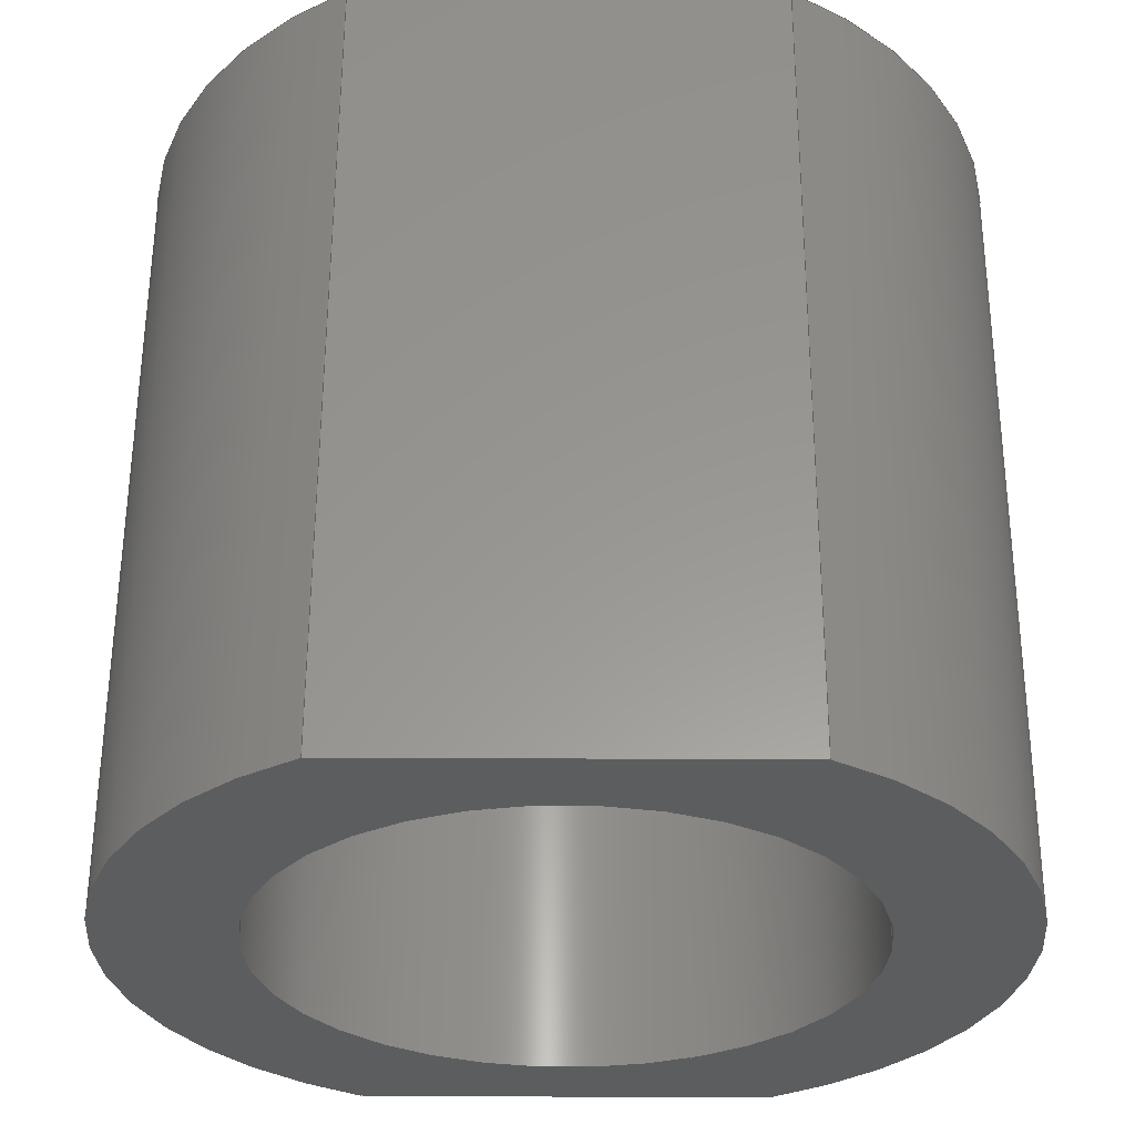
<metadata>
{"format":"step","ext":"step","renderer":"f3d","projection":"perspective","resolution":1024,"background":"white","views":[{"elev":58.9,"azim":0.2,"up":"+Y"}]}
</metadata>
<code>
ISO-10303-21;
DATA;
#1 = PERSON_AND_ORGANIZATION_ROLE ( 'design_supplier' ) ;
#2 = PERSON_AND_ORGANIZATION_ROLE ( 'creator' ) ;
#3 = APPROVAL_ROLE ( '' ) ;
#4 = APPROVAL_STATUS ( 'not_yet_approved' ) ;
#5 = DATE_TIME_ROLE ( 'creation_date' ) ;
#6 = PERSON_AND_ORGANIZATION_ROLE ( 'creator' ) ;
#7 = APPROVAL_ROLE ( '' ) ;
#8 = APPROVAL_STATUS ( 'not_yet_approved' ) ;
#9 = APPLICATION_PROTOCOL_DEFINITION ( 'international standard', 'config_control_design', 1994, #10 ) ;
#10 = APPLICATION_CONTEXT ( 'configuration controlled 3d designs of mechanical parts and assemblies' ) ;
#11 = PERSON_AND_ORGANIZATION_ROLE ( 'design_owner' ) ;
#12 = MECHANICAL_CONTEXT ( 'NONE', #15, 'mechanical' ) ;
#13 = DIRECTION ( 'NONE',  ( 1, 0, 0 ) ) ;
#14 = DIRECTION ( 'NONE',  ( 0, 0, 1 ) ) ;
#15 = APPLICATION_CONTEXT ( 'configuration controlled 3d designs of mechanical parts and assemblies' ) ;
#16 = APPLICATION_PROTOCOL_DEFINITION ( 'international standard', 'config_control_design', 1994, #15 ) ;
#17 =( NAMED_UNIT ( * ) SI_UNIT ( $, .STERADIAN. ) SOLID_ANGLE_UNIT ( ) );
#18 =( NAMED_UNIT ( * ) PLANE_ANGLE_UNIT ( ) SI_UNIT ( $, .RADIAN. ) );
#19 =( LENGTH_UNIT ( ) NAMED_UNIT ( * ) SI_UNIT ( .MILLI., .METRE. ) );
#20 = CARTESIAN_POINT ( 'NONE',  ( 0, 0, 0 ) ) ;
#21 = DIRECTION ( 'NONE',  ( 0, 0, 1 ) ) ;
#22 = DIRECTION ( 'NONE',  ( -1, -0, -0 ) ) ;
#23 = CARTESIAN_POINT ( 'NONE',  ( -18.86, -14, 30 ) ) ;
#24 = DIRECTION ( 'NONE',  ( 1, 0, 0 ) ) ;
#25 = DIRECTION ( 'NONE',  ( 0, 0, 1 ) ) ;
#26 = CARTESIAN_POINT ( 'NONE',  ( 0, 0, 0 ) ) ;
#27 = CARTESIAN_POINT ( 'NONE',  ( 7.746, 14, 30 ) ) ;
#28 = DIRECTION ( 'NONE',  ( 1, 0, 0 ) ) ;
#29 = DIRECTION ( 'NONE',  ( 0, 0, 1 ) ) ;
#30 = CARTESIAN_POINT ( 'NONE',  ( 0, 0, 0 ) ) ;
#31 = CARTESIAN_POINT ( 'NONE',  ( -17.79, 14, 0 ) ) ;
#32 = DIRECTION ( 'NONE',  ( -0, -0, -1 ) ) ;
#33 = CARTESIAN_POINT ( 'NONE',  ( -7.746, 14, 30 ) ) ;
#34 = DIRECTION ( 'NONE',  ( 1, 2.587e-16, 0 ) ) ;
#35 = DIRECTION ( 'NONE',  ( 1, 0, 0 ) ) ;
#36 = DIRECTION ( 'NONE',  ( 0, 0, 1 ) ) ;
#37 = CARTESIAN_POINT ( 'NONE',  ( 0, 0, 30 ) ) ;
#38 = DIRECTION ( 'NONE',  ( 1, 0, 0 ) ) ;
#39 = DIRECTION ( 'NONE',  ( 0, 0, 1 ) ) ;
#40 = CARTESIAN_POINT ( 'NONE',  ( 0, 0, 30 ) ) ;
#41 = DIRECTION ( 'NONE',  ( -1, -0, -0 ) ) ;
#42 = CARTESIAN_POINT ( 'NONE',  ( -18.86, -14, 0 ) ) ;
#43 = DIRECTION ( 'NONE',  ( 1, 0, 0 ) ) ;
#44 = DIRECTION ( 'NONE',  ( 0, 0, 1 ) ) ;
#45 = CARTESIAN_POINT ( 'NONE',  ( 0, 0, 0 ) ) ;
#46 = CARTESIAN_POINT ( 'NONE',  ( -17.79, 14, 30 ) ) ;
#47 = DIRECTION ( 'NONE',  ( 1, 0, 0 ) ) ;
#48 = DIRECTION ( 'NONE',  ( 0, 0, 1 ) ) ;
#49 = CARTESIAN_POINT ( 'NONE',  ( 0, 0, 30 ) ) ;
#50 = DIRECTION ( 'NONE',  ( 1, 2.587e-16, 0 ) ) ;
#51 = DIRECTION ( 'NONE',  ( 1, 0, 0 ) ) ;
#52 = DIRECTION ( 'NONE',  ( 0, 0, 1 ) ) ;
#53 = CARTESIAN_POINT ( 'NONE',  ( 0, 0, 0 ) ) ;
#54 = DIRECTION ( 'NONE',  ( -0, -0, -1 ) ) ;
#55 = CARTESIAN_POINT ( 'NONE',  ( 7.746, -14, 30 ) ) ;
#56 = CARTESIAN_POINT ( 'NONE',  ( -7.746, -14, 30 ) ) ;
#57 = DIRECTION ( 'NONE',  ( 1, 0, 0 ) ) ;
#58 = DIRECTION ( 'NONE',  ( 0, 0, 1 ) ) ;
#59 = CARTESIAN_POINT ( 'NONE',  ( 0, 0, 30 ) ) ;
#60 = CARTESIAN_POINT ( 'NONE',  ( -16, 0, 30 ) ) ;
#61 = DIRECTION ( 'NONE',  ( 1, 0, 0 ) ) ;
#62 = DIRECTION ( 'NONE',  ( 0, 0, 1 ) ) ;
#63 = CARTESIAN_POINT ( 'NONE',  ( 0, 0, 30 ) ) ;
#64 = DIRECTION ( 'NONE',  ( -0, -0, -1 ) ) ;
#65 = APPROVAL_STATUS ( 'not_yet_approved' ) ;
#66 = DIRECTION ( 'NONE',  ( 1, 0, 0 ) ) ;
#67 = DIRECTION ( 'NONE',  ( 0, 0, 1 ) ) ;
#68 = CARTESIAN_POINT ( 'NONE',  ( 0, 0, 0 ) ) ;
#69 = CARTESIAN_POINT ( 'NONE',  ( 11, 1.347e-15, 30 ) ) ;
#70 = APPROVAL_ROLE ( '' ) ;
#71 = DIRECTION ( 'NONE',  ( 0, 0, 1 ) ) ;
#72 = DIRECTION ( 'NONE',  ( -0, -0, -1 ) ) ;
#73 = CARTESIAN_POINT ( 'NONE',  ( -11, 0, 30 ) ) ;
#74 = CARTESIAN_POINT ( 'NONE',  ( 11, 1.347e-15, 30 ) ) ;
#75 = CARTESIAN_POINT ( 'NONE',  ( -11, 0, 0 ) ) ;
#76 = CARTESIAN_POINT ( 'NONE',  ( -16, 0, 30 ) ) ;
#77 = CARTESIAN_POINT ( 'NONE',  ( 11, 1.347e-15, 0 ) ) ;
#78 = CARTESIAN_POINT ( 'NONE',  ( -7.746, 14, 0 ) ) ;
#79 = CARTESIAN_POINT ( 'NONE',  ( 7.746, 14, 0 ) ) ;
#80 = CARTESIAN_POINT ( 'NONE',  ( 7.746, -14, 30 ) ) ;
#81 = CARTESIAN_POINT ( 'NONE',  ( -7.746, 14, 30 ) ) ;
#82 = CARTESIAN_POINT ( 'NONE',  ( 7.746, 14, 30 ) ) ;
#83 = DIRECTION ( 'NONE',  ( -0, -0, -1 ) ) ;
#84 = CARTESIAN_POINT ( 'NONE',  ( -16, 0, 0 ) ) ;
#85 = CARTESIAN_POINT ( 'NONE',  ( -7.746, -14, 30 ) ) ;
#86 = CARTESIAN_POINT ( 'NONE',  ( -11, 0, 30 ) ) ;
#87 = CARTESIAN_POINT ( 'NONE',  ( -7.746, -14, 0 ) ) ;
#88 = CARTESIAN_POINT ( 'NONE',  ( 0, 0, 30 ) ) ;
#89 = CARTESIAN_POINT ( 'NONE',  ( 7.746, -14, 0 ) ) ;
#90 = DIRECTION ( 'NONE',  ( -0, -0, -1 ) ) ;
#91 = SECURITY_CLASSIFICATION_LEVEL ( 'unclassified' ) ;
#92 = CARTESIAN_POINT ( 'NONE',  ( 0, 0, 30 ) ) ;
#93 = DIRECTION ( 'NONE',  ( -1, 0, 0 ) ) ;
#94 = DIRECTION ( 'NONE',  ( -0, -0, -1 ) ) ;
#95 = CARTESIAN_POINT ( 'NONE',  ( 0, 0, 30 ) ) ;
#96 = DIRECTION ( 'NONE',  ( -0, -0, -1 ) ) ;
#97 = DATE_TIME_ROLE ( 'classification_date' ) ;
#98 = PERSON_AND_ORGANIZATION_ROLE ( 'classification_officer' ) ;
#99 = DIRECTION ( 'NONE',  ( 0, -0, 1 ) ) ;
#100 = DIRECTION ( 'NONE',  ( -0, 1, 0 ) ) ;
#101 = DIRECTION ( 'NONE',  ( -1, 0, 0 ) ) ;
#102 = DIRECTION ( 'NONE',  ( -1, 0, 0 ) ) ;
#103 = PLANE ( 'NONE',  #282 ) ;
#104 = CARTESIAN_POINT ( 'NONE',  ( 0, 0, 30 ) ) ;
#105 = DIRECTION ( 'NONE',  ( -0, -0, -1 ) ) ;
#106 = DIRECTION ( 'NONE',  ( 1, 0, -0 ) ) ;
#107 = DIRECTION ( 'NONE',  ( 0, 0, 1 ) ) ;
#108 = DIRECTION ( 'NONE',  ( -1, 0, 0 ) ) ;
#109 = CARTESIAN_POINT ( 'NONE',  ( -18.86, -14, 0 ) ) ;
#110 = PLANE ( 'NONE',  #284 ) ;
#111 = CARTESIAN_POINT ( 'NONE',  ( 0, 0, 30 ) ) ;
#112 = DIRECTION ( 'NONE',  ( -0, -0, -1 ) ) ;
#113 = DIRECTION ( 'NONE',  ( -1, 0, 0 ) ) ;
#114 = DIRECTION ( 'NONE',  ( 0, 0, 1 ) ) ;
#115 = DIRECTION ( 'NONE',  ( 1, 0, -0 ) ) ;
#116 = PLANE ( 'NONE',  #286 ) ;
#117 = CARTESIAN_POINT ( 'NONE',  ( -17.79, 14, 0 ) ) ;
#118 = DIRECTION ( 'NONE',  ( 2.587e-16, -1, 0 ) ) ;
#119 = CARTESIAN_POINT ( 'NONE',  ( 0, 0, 30 ) ) ;
#120 = DIRECTION ( 'NONE',  ( 1, 2.587e-16, 0 ) ) ;
#121 = PLANE ( 'NONE',  #289 ) ;
#122 = CARTESIAN_POINT ( 'NONE',  ( 0, 0, 0 ) ) ;
#123 = ORIENTED_EDGE ( 'NONE', *, *, #304, .F. ) ;
#124 = UNCERTAINTY_MEASURE_WITH_UNIT (LENGTH_MEASURE( 1e-05 ), #19, 'distance_accuracy_value', 'NONE');
#125 = MANIFOLD_SOLID_BREP ( 'Taglio-Estrusione1', #345 ) ;
#126 = ADVANCED_BREP_SHAPE_REPRESENTATION ( 'raccordo', ( #125, #314 ), #328 ) ;
#127 = SHAPE_DEFINITION_REPRESENTATION ( #248, #126 ) ;
#128 = ORGANIZATION ( 'NON SPECIFICATO', 'NON SPECIFICATO', '' ) ;
#129 = PERSON_AND_ORGANIZATION ( #192, #128 ) ;
#130 = PERSON_AND_ORGANIZATION ( #192, #128 ) ;
#131 = APPROVAL_PERSON_ORGANIZATION ( #130, #317, #7 ) ;
#132 = COORDINATED_UNIVERSAL_TIME_OFFSET ( 1, 0, .AHEAD. ) ;
#133 = LOCAL_TIME ( 8, 46, 18, #132 ) ;
#134 = CALENDAR_DATE ( 2013, 7, 5 ) ;
#135 = DATE_AND_TIME ( #134, #133 ) ;
#136 = APPROVAL_DATE_TIME ( #135, #317 ) ;
#137 = PERSON_AND_ORGANIZATION ( #192, #128 ) ;
#138 = COORDINATED_UNIVERSAL_TIME_OFFSET ( 1, 0, .AHEAD. ) ;
#139 = LOCAL_TIME ( 8, 46, 18, #138 ) ;
#140 = CALENDAR_DATE ( 2013, 7, 5 ) ;
#141 = DATE_AND_TIME ( #140, #139 ) ;
#142 = PERSON_AND_ORGANIZATION ( #192, #128 ) ;
#143 = APPROVAL_PERSON_ORGANIZATION ( #142, #319, #3 ) ;
#144 = FACE_BOUND ( 'NONE', #208, .T. ) ;
#145 = FACE_OUTER_BOUND ( 'NONE', #205, .T. ) ;
#146 = FACE_OUTER_BOUND ( 'NONE', #202, .T. ) ;
#147 = LINE ( 'NONE', #73, #157 ) ;
#148 = FACE_OUTER_BOUND ( 'NONE', #204, .T. ) ;
#149 = VECTOR ( 'NONE', #83, 1000 ) ;
#150 = CYLINDRICAL_SURFACE ( 'NONE', #280, 11 ) ;
#151 = CIRCLE ( 'NONE', #281, 11 ) ;
#152 = CYLINDRICAL_SURFACE ( 'NONE', #279, 11 ) ;
#153 = LINE ( 'NONE', #69, #149 ) ;
#154 = CYLINDRICAL_SURFACE ( 'NONE', #278, 16 ) ;
#155 = CIRCLE ( 'NONE', #277, 16 ) ;
#156 = LINE ( 'NONE', #60, #176 ) ;
#157 = VECTOR ( 'NONE', #72, 1000 ) ;
#158 = CIRCLE ( 'NONE', #288, 11 ) ;
#159 = LINE ( 'NONE', #31, #190 ) ;
#160 = CIRCLE ( 'NONE', #313, 11 ) ;
#161 = LINE ( 'NONE', #23, #164 ) ;
#162 = LINE ( 'NONE', #33, #163 ) ;
#163 = VECTOR ( 'NONE', #32, 1000 ) ;
#164 = VECTOR ( 'NONE', #22, 1000 ) ;
#165 = LINE ( 'NONE', #27, #166 ) ;
#166 = VECTOR ( 'NONE', #21, 1000 ) ;
#167 = ADVANCED_FACE ( 'NONE', ( #199 ), #121, .F. ) ;
#168 = ADVANCED_FACE ( 'NONE', ( #221, #225 ), #116, .F. ) ;
#169 = ADVANCED_FACE ( 'NONE', ( #224 ), #228, .T. ) ;
#170 = ADVANCED_FACE ( 'NONE', ( #226, #144 ), #110, .T. ) ;
#171 = ADVANCED_FACE ( 'NONE', ( #223 ), #222, .T. ) ;
#172 = ADVANCED_FACE ( 'NONE', ( #145 ), #103, .F. ) ;
#173 = ADVANCED_FACE ( 'NONE', ( #146 ), #150, .F. ) ;
#174 = ADVANCED_FACE ( 'NONE', ( #148 ), #152, .F. ) ;
#175 = ADVANCED_FACE ( 'NONE', ( #227 ), #154, .T. ) ;
#176 = VECTOR ( 'NONE', #64, 1000 ) ;
#177 = LINE ( 'NONE', #56, #180 ) ;
#178 = CIRCLE ( 'NONE', #276, 16 ) ;
#179 = CIRCLE ( 'NONE', #292, 16 ) ;
#180 = VECTOR ( 'NONE', #71, 1000 ) ;
#181 = LINE ( 'NONE', #55, #183 ) ;
#182 = CIRCLE ( 'NONE', #274, 16 ) ;
#183 = VECTOR ( 'NONE', #54, 1000 ) ;
#184 = LINE ( 'NONE', #46, #187 ) ;
#185 = CIRCLE ( 'NONE', #275, 16 ) ;
#186 = CIRCLE ( 'NONE', #312, 16 ) ;
#187 = VECTOR ( 'NONE', #50, 1000 ) ;
#188 = CIRCLE ( 'NONE', #287, 11 ) ;
#189 = LINE ( 'NONE', #42, #191 ) ;
#190 = VECTOR ( 'NONE', #34, 1000 ) ;
#191 = VECTOR ( 'NONE', #41, 1000 ) ;
#192 = PERSON ( 'NON SPECIFICATO', 'NON SPECIFICATO', 'NON SPECIFICATO', ('NON SPECIFICATO'), ('NON SPECIFICATO'), ('NON SPECIFICATO') ) ;
#193 = PRODUCT ( 'raccordo', 'raccordo', '', ( #12 ) ) ;
#194 = VERTEX_POINT ( 'NONE', #86 ) ;
#195 = VERTEX_POINT ( 'NONE', #85 ) ;
#196 = VERTEX_POINT ( 'NONE', #84 ) ;
#197 = ORIENTED_EDGE ( 'NONE', *, *, #303, .T. ) ;
#198 = ORIENTED_EDGE ( 'NONE', *, *, #302, .F. ) ;
#199 = FACE_OUTER_BOUND ( 'NONE', #210, .T. ) ;
#200 = EDGE_LOOP ( 'NONE', ( #233, #234, #235, #236 ) ) ;
#201 = VERTEX_POINT ( 'NONE', #87 ) ;
#202 = EDGE_LOOP ( 'NONE', ( #346, #342, #347, #348 ) ) ;
#203 = EDGE_LOOP ( 'NONE', ( #334, #335, #336, #337, #338 ) ) ;
#204 = EDGE_LOOP ( 'NONE', ( #242, #243, #244, #245 ) ) ;
#205 = EDGE_LOOP ( 'NONE', ( #214, #215, #343, #344 ) ) ;
#206 = EDGE_LOOP ( 'NONE', ( #339, #340 ) ) ;
#207 = EDGE_LOOP ( 'NONE', ( #341, #239, #240, #241 ) ) ;
#208 = EDGE_LOOP ( 'NONE', ( #229, #123 ) ) ;
#209 = EDGE_LOOP ( 'NONE', ( #349, #350, #231, #232 ) ) ;
#210 = EDGE_LOOP ( 'NONE', ( #246, #247, #212, #213 ) ) ;
#211 = EDGE_LOOP ( 'NONE', ( #237, #238, #198, #197, #230 ) ) ;
#212 = ORIENTED_EDGE ( 'NONE', *, *, #307, .F. ) ;
#213 = ORIENTED_EDGE ( 'NONE', *, *, #309, .F. ) ;
#214 = ORIENTED_EDGE ( 'NONE', *, *, #310, .T. ) ;
#215 = ORIENTED_EDGE ( 'NONE', *, *, #298, .F. ) ;
#216 = VERTEX_POINT ( 'NONE', #82 ) ;
#217 = VERTEX_POINT ( 'NONE', #89 ) ;
#218 = VERTEX_POINT ( 'NONE', #79 ) ;
#219 = VERTEX_POINT ( 'NONE', #81 ) ;
#220 = VERTEX_POINT ( 'NONE', #78 ) ;
#221 = FACE_OUTER_BOUND ( 'NONE', #203, .T. ) ;
#222 = CYLINDRICAL_SURFACE ( 'NONE', #283, 16 ) ;
#223 = FACE_OUTER_BOUND ( 'NONE', #209, .T. ) ;
#224 = FACE_OUTER_BOUND ( 'NONE', #207, .T. ) ;
#225 = FACE_BOUND ( 'NONE', #206, .T. ) ;
#226 = FACE_OUTER_BOUND ( 'NONE', #211, .T. ) ;
#227 = FACE_OUTER_BOUND ( 'NONE', #200, .T. ) ;
#228 = CYLINDRICAL_SURFACE ( 'NONE', #285, 16 ) ;
#229 = ORIENTED_EDGE ( 'NONE', *, *, #294, .F. ) ;
#230 = ORIENTED_EDGE ( 'NONE', *, *, #295, .T. ) ;
#231 = ORIENTED_EDGE ( 'NONE', *, *, #297, .T. ) ;
#232 = ORIENTED_EDGE ( 'NONE', *, *, #298, .T. ) ;
#233 = ORIENTED_EDGE ( 'NONE', *, *, #299, .F. ) ;
#234 = ORIENTED_EDGE ( 'NONE', *, *, #300, .T. ) ;
#235 = ORIENTED_EDGE ( 'NONE', *, *, #301, .T. ) ;
#236 = ORIENTED_EDGE ( 'NONE', *, *, #311, .T. ) ;
#237 = ORIENTED_EDGE ( 'NONE', *, *, #310, .F. ) ;
#238 = ORIENTED_EDGE ( 'NONE', *, *, #299, .T. ) ;
#239 = ORIENTED_EDGE ( 'NONE', *, *, #303, .F. ) ;
#240 = ORIENTED_EDGE ( 'NONE', *, *, #309, .T. ) ;
#241 = ORIENTED_EDGE ( 'NONE', *, *, #306, .T. ) ;
#242 = ORIENTED_EDGE ( 'NONE', *, *, #293, .F. ) ;
#243 = ORIENTED_EDGE ( 'NONE', *, *, #304, .T. ) ;
#244 = ORIENTED_EDGE ( 'NONE', *, *, #290, .T. ) ;
#245 = ORIENTED_EDGE ( 'NONE', *, *, #308, .F. ) ;
#246 = ORIENTED_EDGE ( 'NONE', *, *, #302, .T. ) ;
#247 = ORIENTED_EDGE ( 'NONE', *, *, #311, .F. ) ;
#248 = PRODUCT_DEFINITION_SHAPE ( 'NONE', 'NONE',  #330 ) ;
#249 = DESIGN_CONTEXT ( 'detailed design', #10, 'design' ) ;
#250 = VERTEX_POINT ( 'NONE', #76 ) ;
#251 = VERTEX_POINT ( 'NONE', #77 ) ;
#252 = VERTEX_POINT ( 'NONE', #75 ) ;
#253 = VERTEX_POINT ( 'NONE', #80 ) ;
#254 = VERTEX_POINT ( 'NONE', #74 ) ;
#255 = COORDINATED_UNIVERSAL_TIME_OFFSET ( 1, 0, .AHEAD. ) ;
#256 = LOCAL_TIME ( 8, 46, 18, #255 ) ;
#257 = CALENDAR_DATE ( 2013, 7, 5 ) ;
#258 = DATE_AND_TIME ( #257, #256 ) ;
#259 = APPROVAL_DATE_TIME ( #258, #319 ) ;
#260 = PERSON_AND_ORGANIZATION ( #192, #128 ) ;
#261 = PERSON_AND_ORGANIZATION ( #192, #128 ) ;
#262 = PERSON_AND_ORGANIZATION ( #192, #128 ) ;
#263 = COORDINATED_UNIVERSAL_TIME_OFFSET ( 1, 0, .AHEAD. ) ;
#264 = LOCAL_TIME ( 8, 46, 18, #263 ) ;
#265 = CALENDAR_DATE ( 2013, 7, 5 ) ;
#266 = DATE_AND_TIME ( #265, #264 ) ;
#267 = PERSON_AND_ORGANIZATION ( #192, #128 ) ;
#268 = APPROVAL_PERSON_ORGANIZATION ( #267, #326, #70 ) ;
#269 = COORDINATED_UNIVERSAL_TIME_OFFSET ( 1, 0, .AHEAD. ) ;
#270 = LOCAL_TIME ( 8, 46, 18, #269 ) ;
#271 = CALENDAR_DATE ( 2013, 7, 5 ) ;
#272 = DATE_AND_TIME ( #271, #270 ) ;
#273 = APPROVAL_DATE_TIME ( #272, #326 ) ;
#274 = AXIS2_PLACEMENT_3D ( 'NONE', #40, #39, #38 ) ;
#275 = AXIS2_PLACEMENT_3D ( 'NONE', #45, #44, #43 ) ;
#276 = AXIS2_PLACEMENT_3D ( 'NONE', #53, #52, #51 ) ;
#277 = AXIS2_PLACEMENT_3D ( 'NONE', #59, #58, #57 ) ;
#278 = AXIS2_PLACEMENT_3D ( 'NONE', #88, #90, #93 ) ;
#279 = AXIS2_PLACEMENT_3D ( 'NONE', #92, #94, #101 ) ;
#280 = AXIS2_PLACEMENT_3D ( 'NONE', #95, #96, #102 ) ;
#281 = AXIS2_PLACEMENT_3D ( 'NONE', #68, #67, #66 ) ;
#282 = AXIS2_PLACEMENT_3D ( 'NONE', #109, #100, #99 ) ;
#283 = AXIS2_PLACEMENT_3D ( 'NONE', #104, #105, #108 ) ;
#284 = AXIS2_PLACEMENT_3D ( 'NONE', #119, #107, #106 ) ;
#285 = AXIS2_PLACEMENT_3D ( 'NONE', #111, #112, #113 ) ;
#286 = AXIS2_PLACEMENT_3D ( 'NONE', #122, #114, #115 ) ;
#287 = AXIS2_PLACEMENT_3D ( 'NONE', #37, #36, #35 ) ;
#288 = AXIS2_PLACEMENT_3D ( 'NONE', #63, #62, #61 ) ;
#289 = AXIS2_PLACEMENT_3D ( 'NONE', #117, #118, #120 ) ;
#290 = EDGE_CURVE ( 'NONE', #194, #252, #147, .T. ) ;
#291 = EDGE_CURVE ( 'NONE', #252, #251, #151, .T. ) ;
#292 = AXIS2_PLACEMENT_3D ( 'NONE', #49, #48, #47 ) ;
#293 = EDGE_CURVE ( 'NONE', #254, #251, #153, .T. ) ;
#294 = EDGE_CURVE ( 'NONE', #194, #254, #158, .T. ) ;
#295 = EDGE_CURVE ( 'NONE', #250, #195, #155, .T. ) ;
#296 = EDGE_CURVE ( 'NONE', #250, #196, #156, .T. ) ;
#297 = EDGE_CURVE ( 'NONE', #196, #201, #178, .T. ) ;
#298 = EDGE_CURVE ( 'NONE', #201, #195, #177, .T. ) ;
#299 = EDGE_CURVE ( 'NONE', #253, #216, #179, .T. ) ;
#300 = EDGE_CURVE ( 'NONE', #253, #217, #181, .T. ) ;
#301 = EDGE_CURVE ( 'NONE', #217, #218, #185, .T. ) ;
#302 = EDGE_CURVE ( 'NONE', #219, #216, #184, .T. ) ;
#303 = EDGE_CURVE ( 'NONE', #219, #250, #182, .T. ) ;
#304 = EDGE_CURVE ( 'NONE', #254, #194, #188, .T. ) ;
#305 = EDGE_CURVE ( 'NONE', #217, #201, #189, .T. ) ;
#306 = EDGE_CURVE ( 'NONE', #220, #196, #186, .T. ) ;
#307 = EDGE_CURVE ( 'NONE', #220, #218, #159, .T. ) ;
#308 = EDGE_CURVE ( 'NONE', #251, #252, #160, .T. ) ;
#309 = EDGE_CURVE ( 'NONE', #219, #220, #162, .T. ) ;
#310 = EDGE_CURVE ( 'NONE', #253, #195, #161, .T. ) ;
#311 = EDGE_CURVE ( 'NONE', #218, #216, #165, .T. ) ;
#312 = AXIS2_PLACEMENT_3D ( 'NONE', #30, #29, #28 ) ;
#313 = AXIS2_PLACEMENT_3D ( 'NONE', #26, #25, #24 ) ;
#314 = AXIS2_PLACEMENT_3D ( 'NONE', #20, #14, #13 ) ;
#315 = CC_DESIGN_PERSON_AND_ORGANIZATION_ASSIGNMENT ( #129, #11, ( #193 ) ) ;
#316 = CC_DESIGN_APPROVAL ( #317, ( #330 ) ) ;
#317 = APPROVAL ( #8, 'NON SPECIFICATO' ) ;
#318 = CC_DESIGN_PERSON_AND_ORGANIZATION_ASSIGNMENT ( #137, #6, ( #330 ) ) ;
#319 = APPROVAL ( #4, 'NON SPECIFICATO' ) ;
#320 = PRODUCT_DEFINITION_FORMATION_WITH_SPECIFIED_SOURCE ( 'TUTTO', '', #193, .NOT_KNOWN. ) ;
#321 = CC_DESIGN_APPROVAL ( #319, ( #320 ) ) ;
#322 = SECURITY_CLASSIFICATION ( '', '', #91 ) ;
#323 = CC_DESIGN_PERSON_AND_ORGANIZATION_ASSIGNMENT ( #261, #1, ( #320 ) ) ;
#324 = CC_DESIGN_PERSON_AND_ORGANIZATION_ASSIGNMENT ( #262, #98, ( #322 ) ) ;
#325 = CC_DESIGN_APPROVAL ( #326, ( #322 ) ) ;
#326 = APPROVAL ( #65, 'NON SPECIFICATO' ) ;
#327 = CC_DESIGN_SECURITY_CLASSIFICATION ( #322, ( #320 ) ) ;
#328 =( GEOMETRIC_REPRESENTATION_CONTEXT ( 3 ) GLOBAL_UNCERTAINTY_ASSIGNED_CONTEXT ( ( #124 ) ) GLOBAL_UNIT_ASSIGNED_CONTEXT ( ( #19, #18, #17 ) ) REPRESENTATION_CONTEXT ( 'NONE', 'WORKASPACE' ) );
#329 = CC_DESIGN_DATE_AND_TIME_ASSIGNMENT ( #266, #97, ( #322 ) ) ;
#330 = PRODUCT_DEFINITION ( 'NON CONOSCIUTO', '', #320, #249 ) ;
#331 = CC_DESIGN_DATE_AND_TIME_ASSIGNMENT ( #141, #5, ( #330 ) ) ;
#332 = PRODUCT_RELATED_PRODUCT_CATEGORY ( 'detail', '', ( #193 ) ) ;
#333 = CC_DESIGN_PERSON_AND_ORGANIZATION_ASSIGNMENT ( #260, #2, ( #320 ) ) ;
#334 = ORIENTED_EDGE ( 'NONE', *, *, #301, .F. ) ;
#335 = ORIENTED_EDGE ( 'NONE', *, *, #305, .T. ) ;
#336 = ORIENTED_EDGE ( 'NONE', *, *, #297, .F. ) ;
#337 = ORIENTED_EDGE ( 'NONE', *, *, #306, .F. ) ;
#338 = ORIENTED_EDGE ( 'NONE', *, *, #307, .T. ) ;
#339 = ORIENTED_EDGE ( 'NONE', *, *, #291, .T. ) ;
#340 = ORIENTED_EDGE ( 'NONE', *, *, #308, .T. ) ;
#341 = ORIENTED_EDGE ( 'NONE', *, *, #296, .F. ) ;
#342 = ORIENTED_EDGE ( 'NONE', *, *, #293, .T. ) ;
#343 = ORIENTED_EDGE ( 'NONE', *, *, #305, .F. ) ;
#344 = ORIENTED_EDGE ( 'NONE', *, *, #300, .F. ) ;
#345 = CLOSED_SHELL ( 'NONE', ( #173, #171, #175, #170, #168, #169, #174, #167, #172 ) ) ;
#346 = ORIENTED_EDGE ( 'NONE', *, *, #294, .T. ) ;
#347 = ORIENTED_EDGE ( 'NONE', *, *, #291, .F. ) ;
#348 = ORIENTED_EDGE ( 'NONE', *, *, #290, .F. ) ;
#349 = ORIENTED_EDGE ( 'NONE', *, *, #295, .F. ) ;
#350 = ORIENTED_EDGE ( 'NONE', *, *, #296, .T. ) ;
ENDSEC;
END-ISO-10303-21;

</code>
